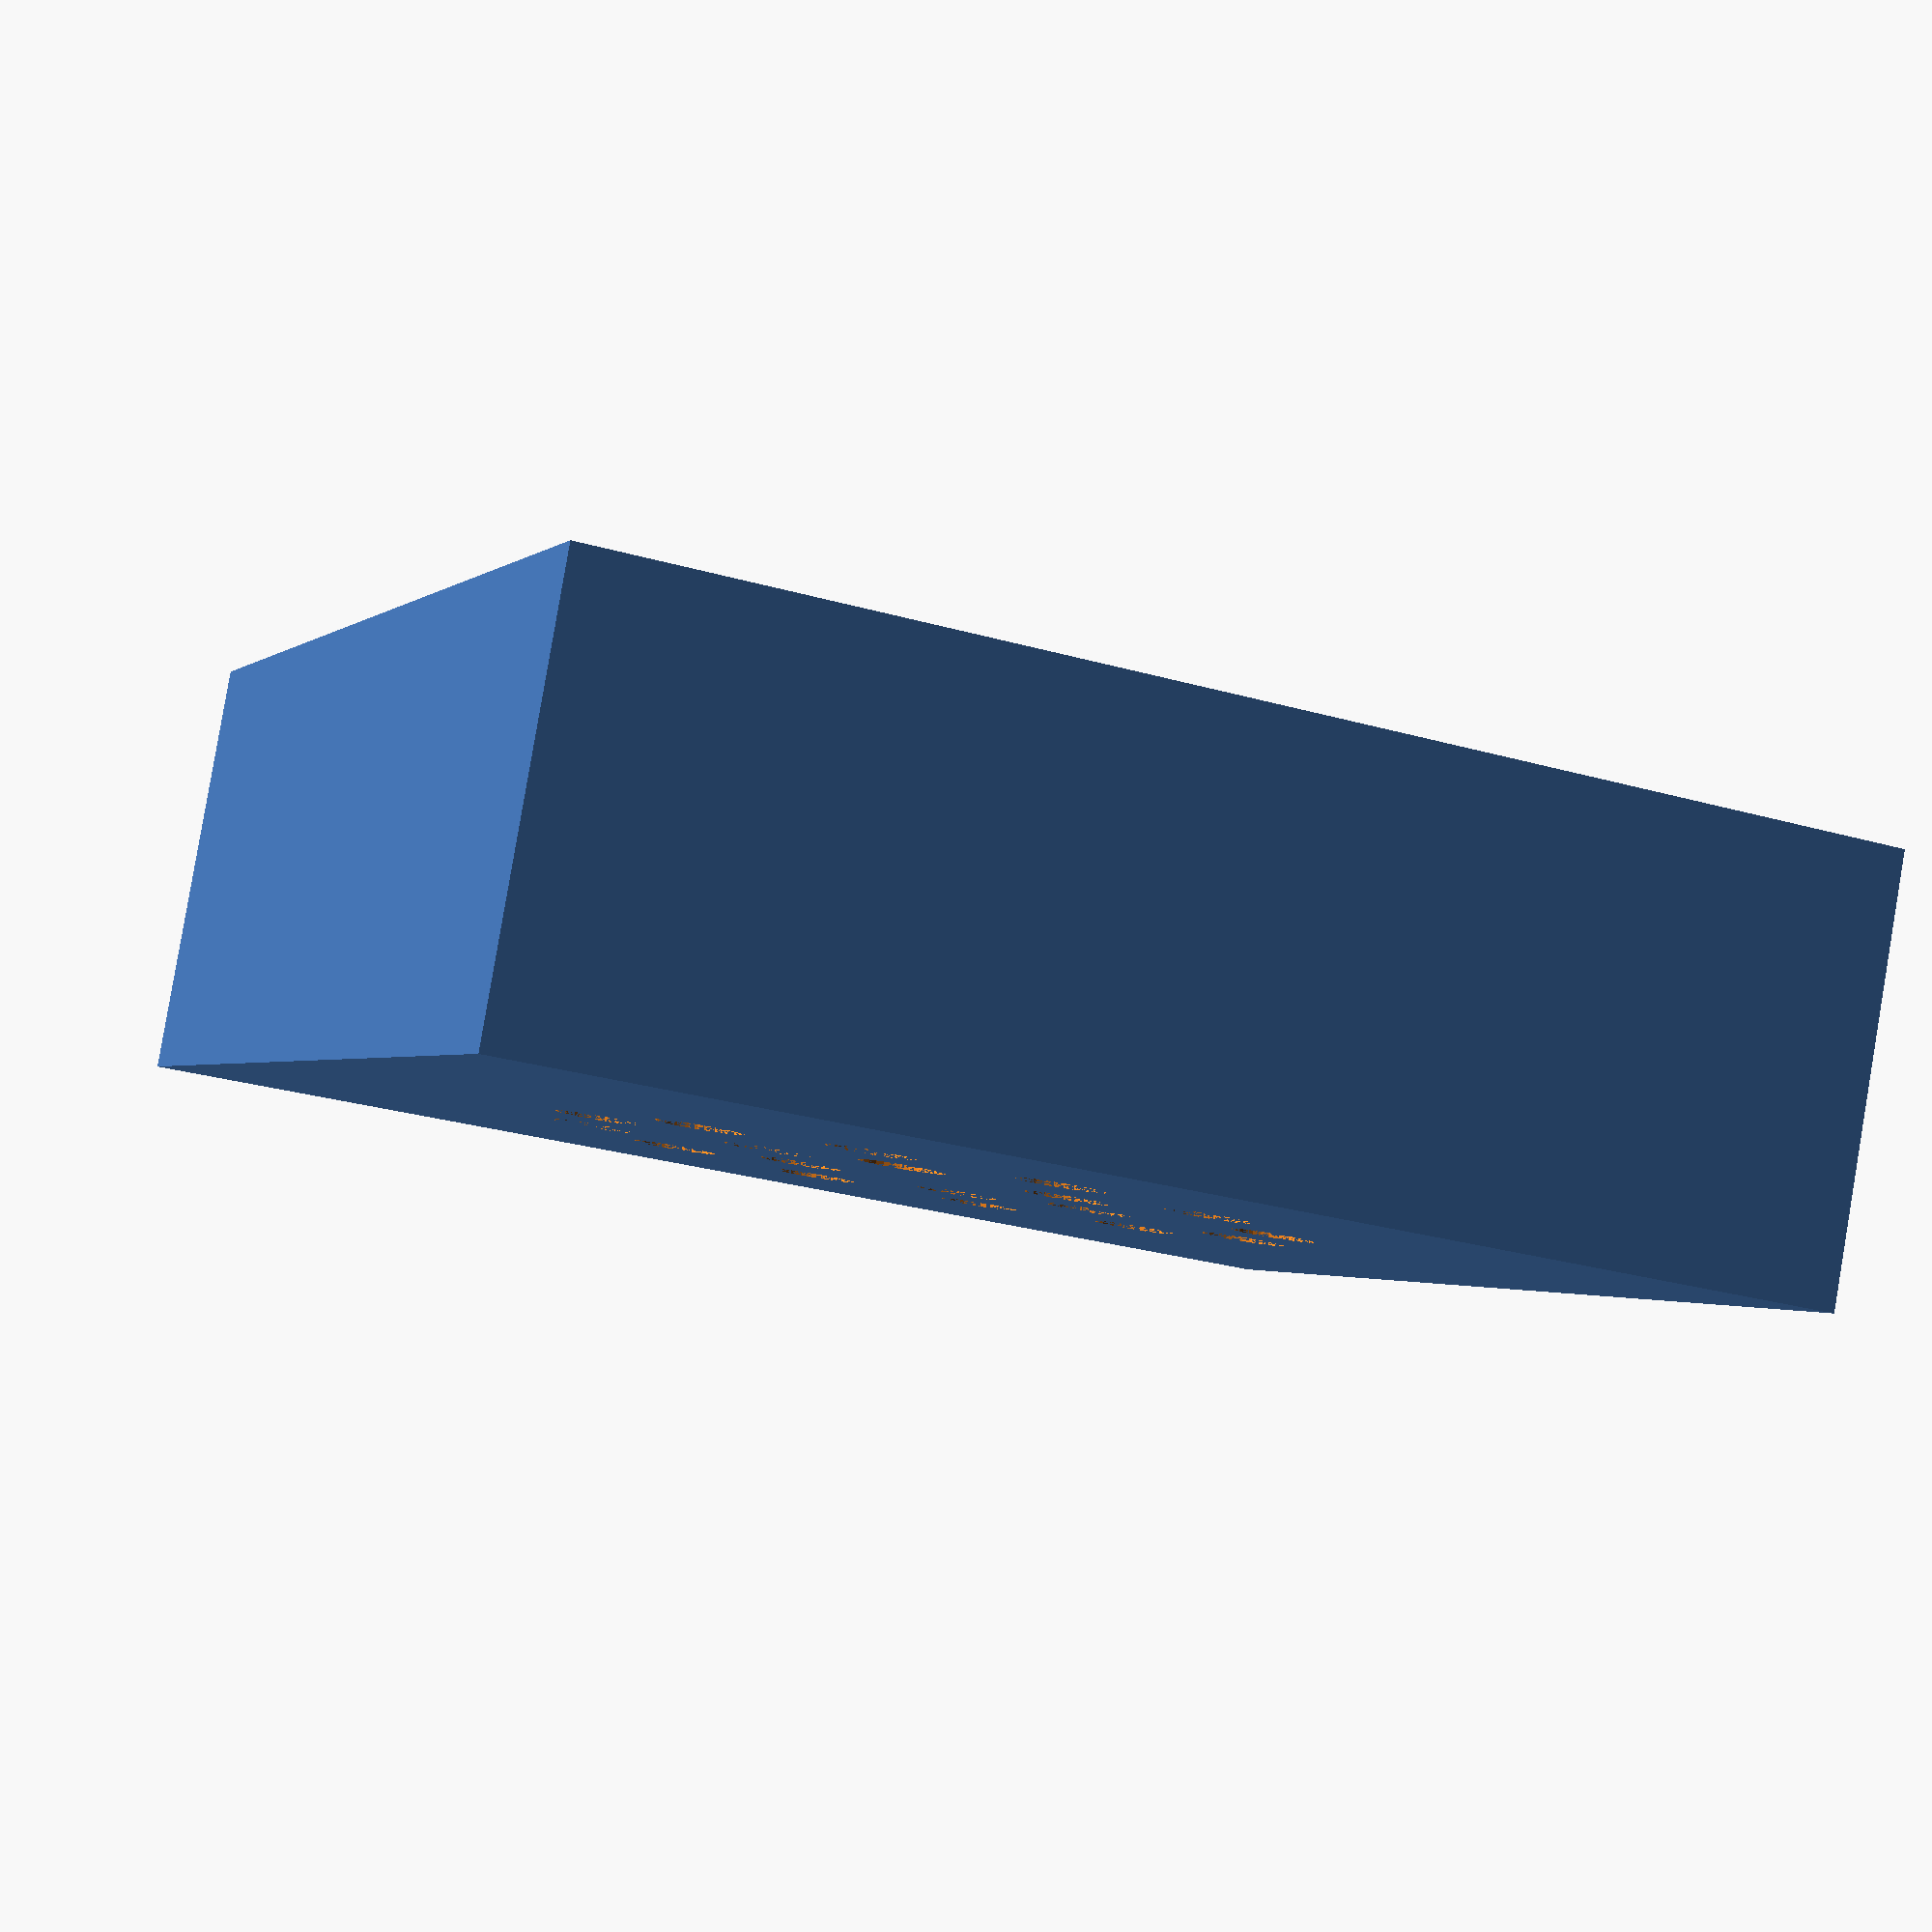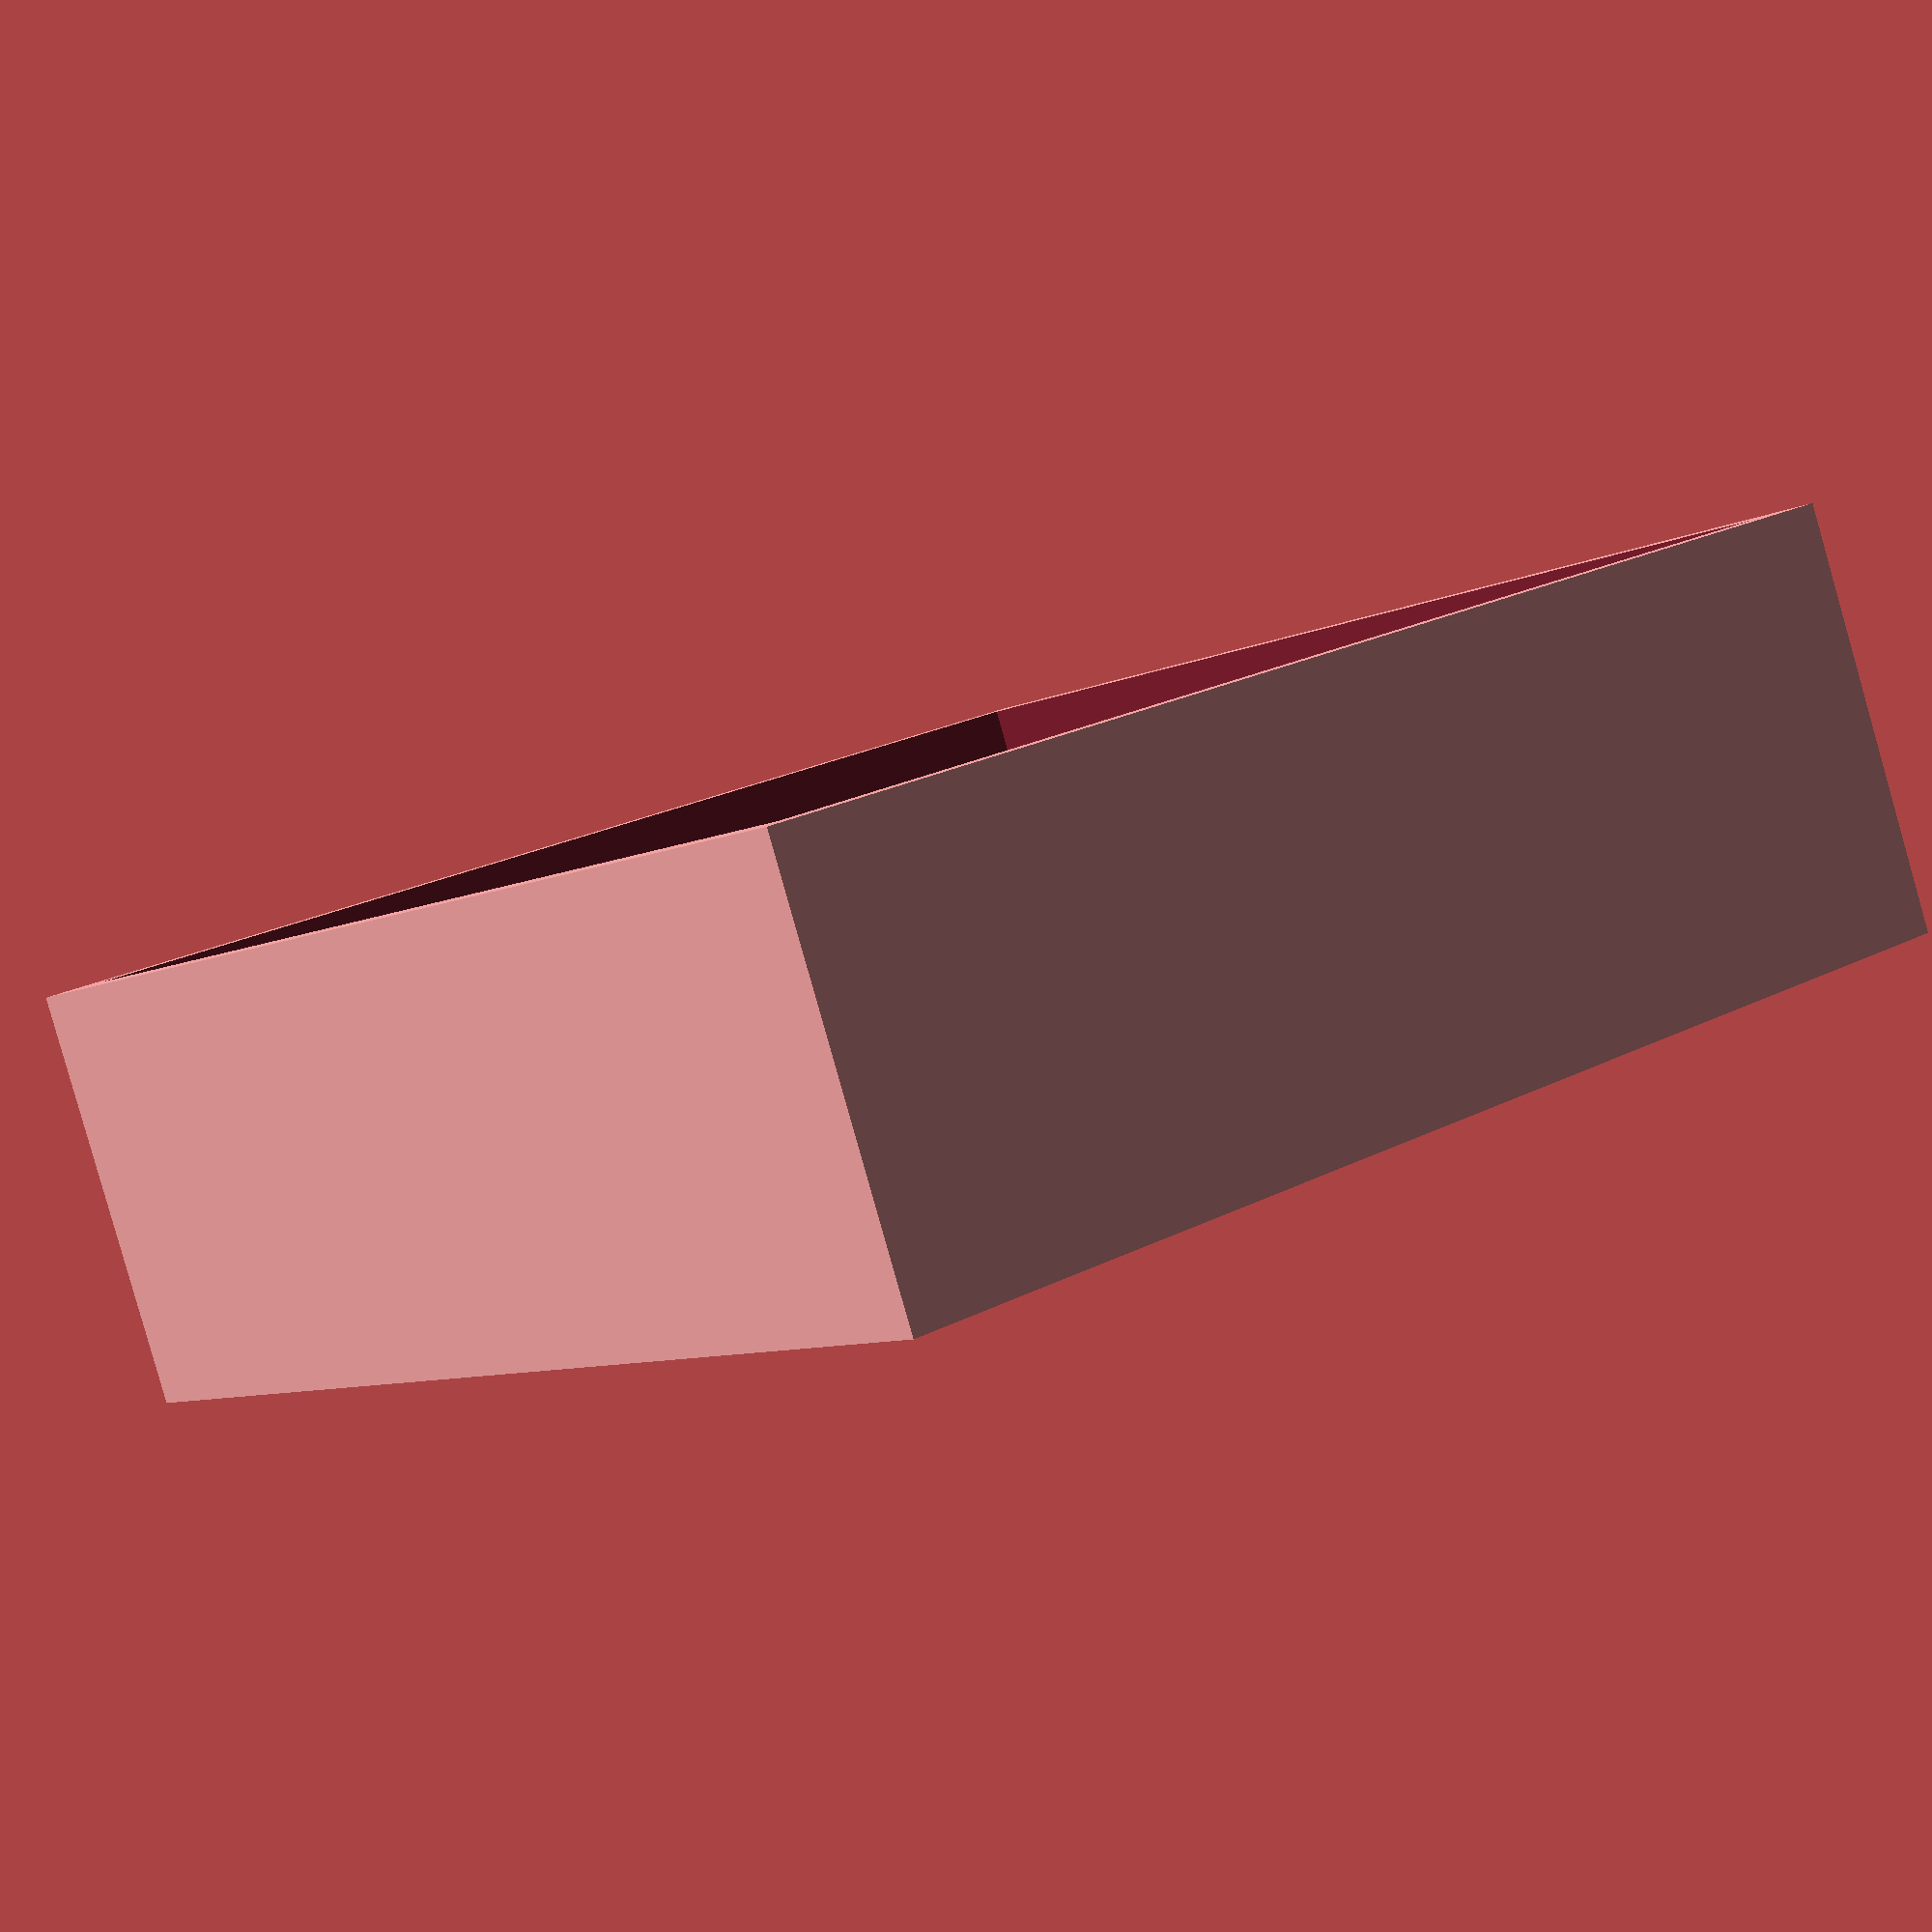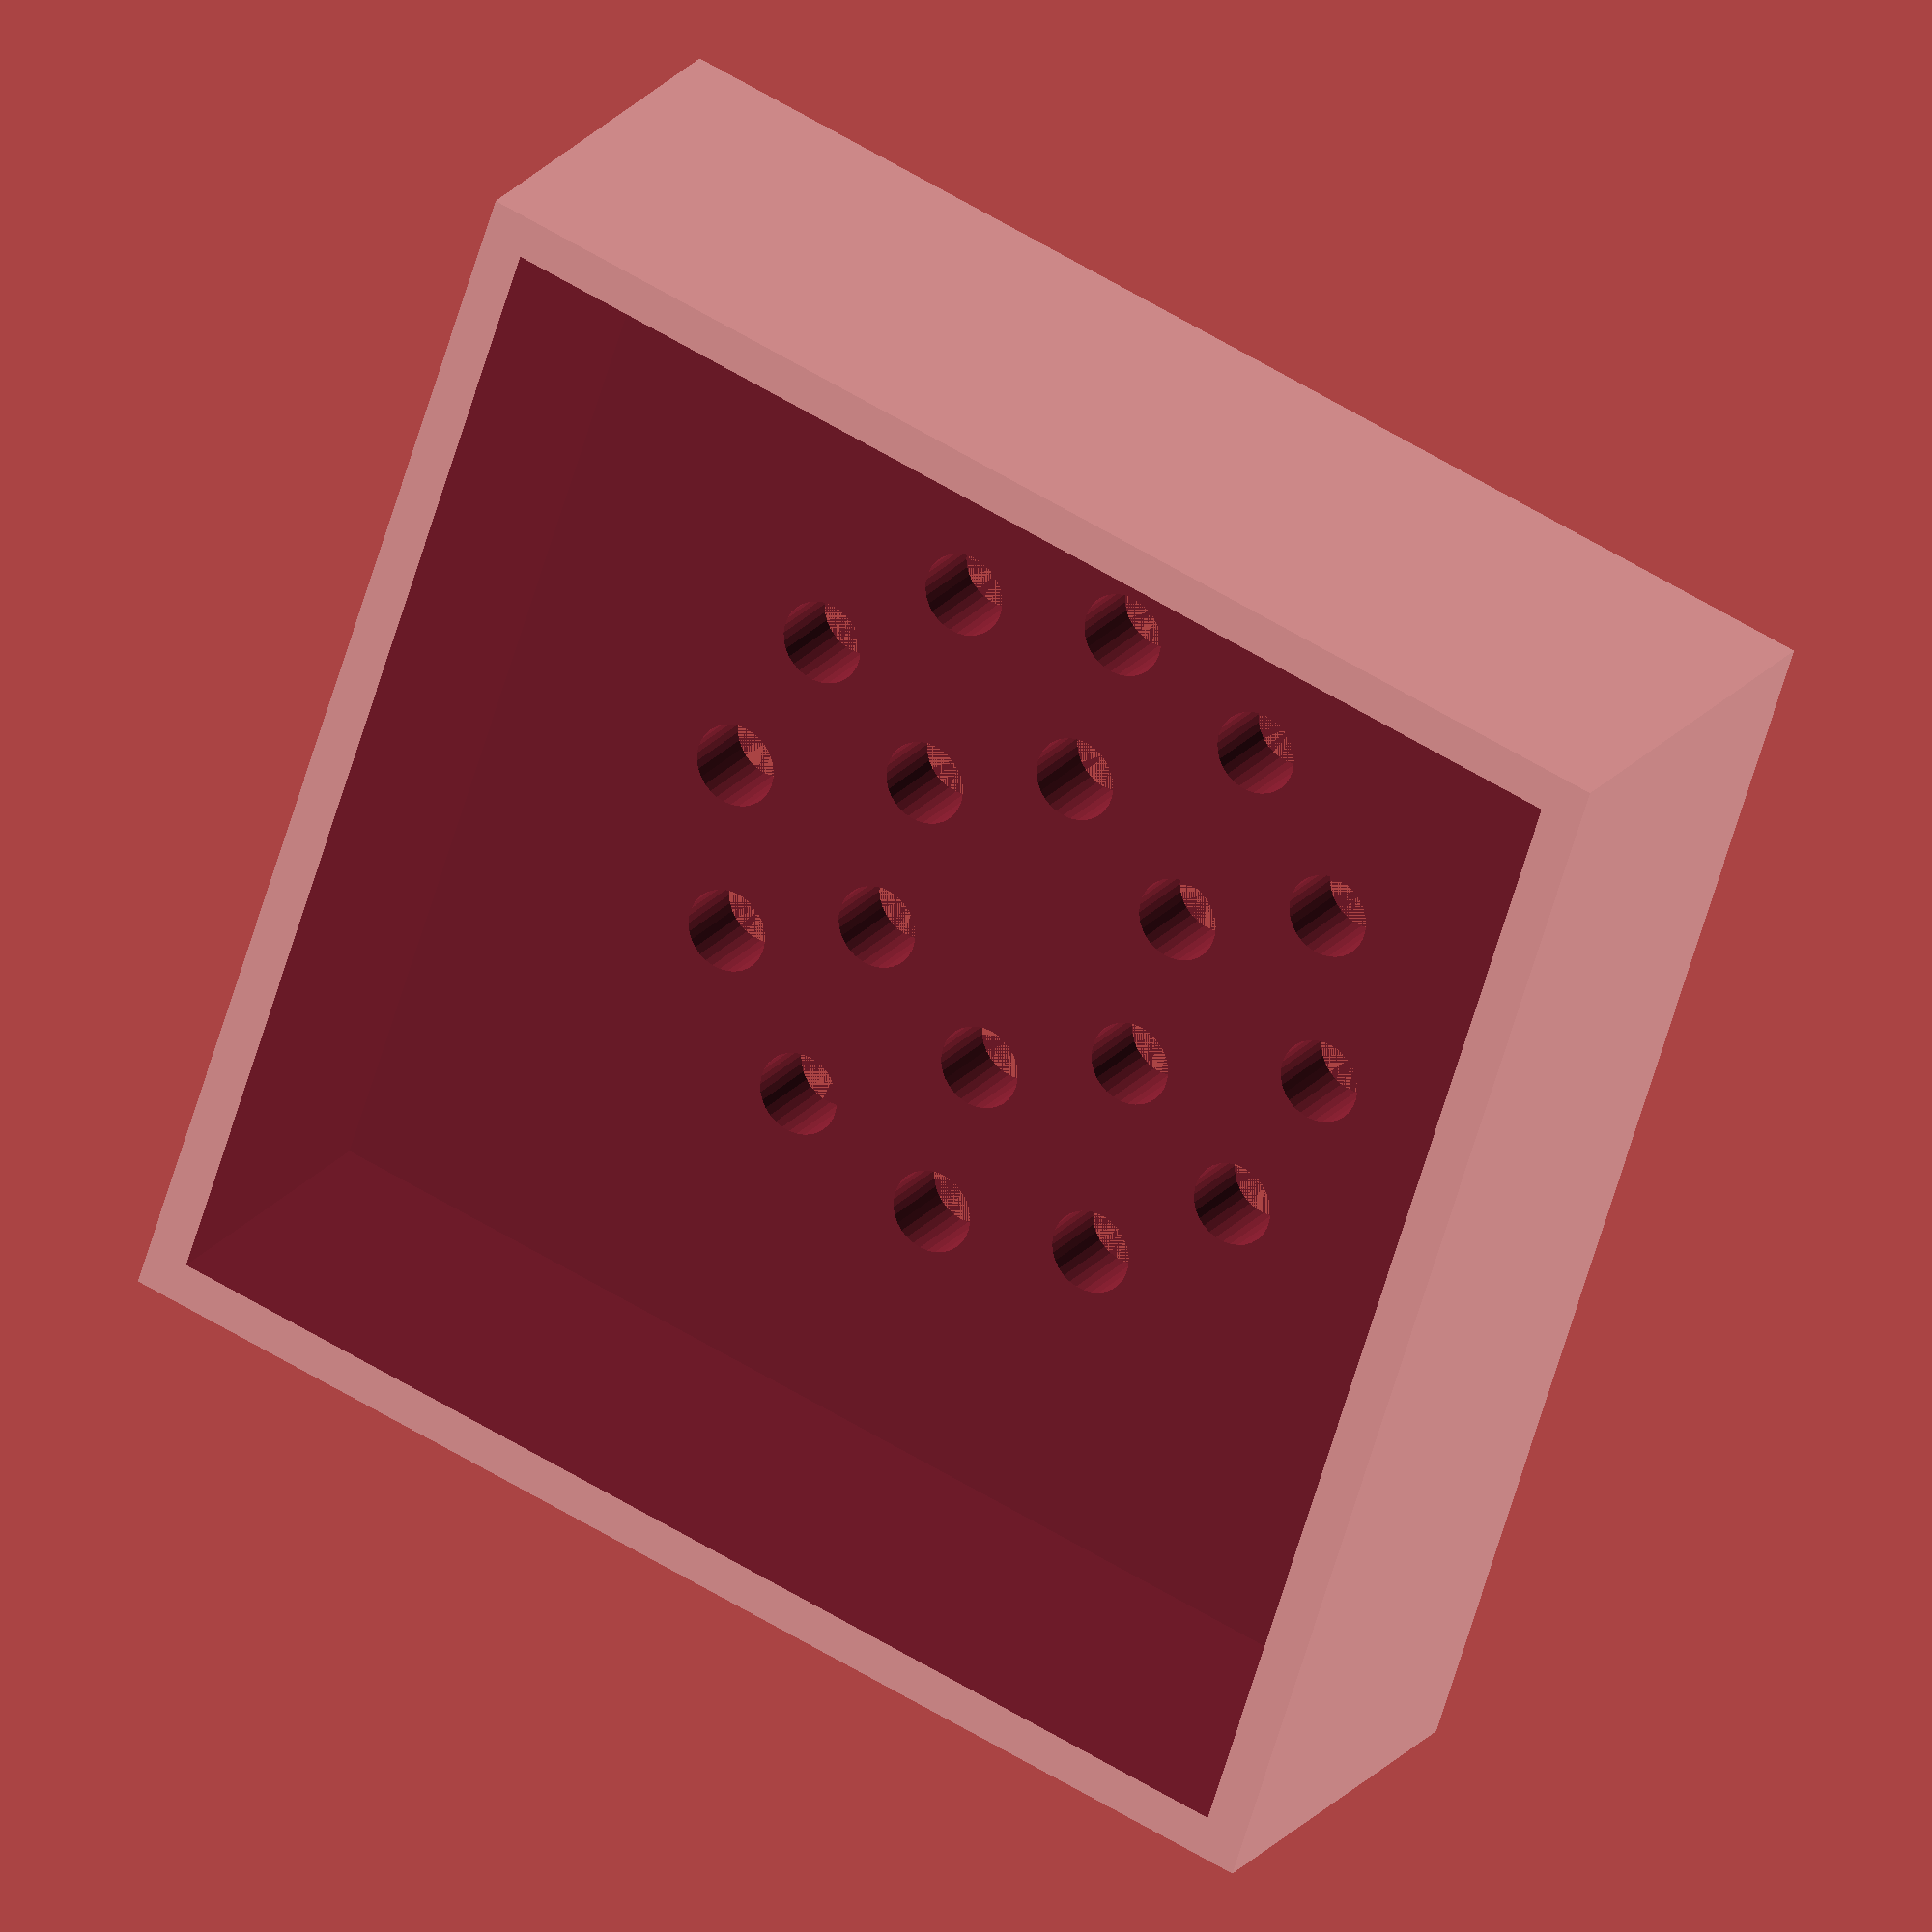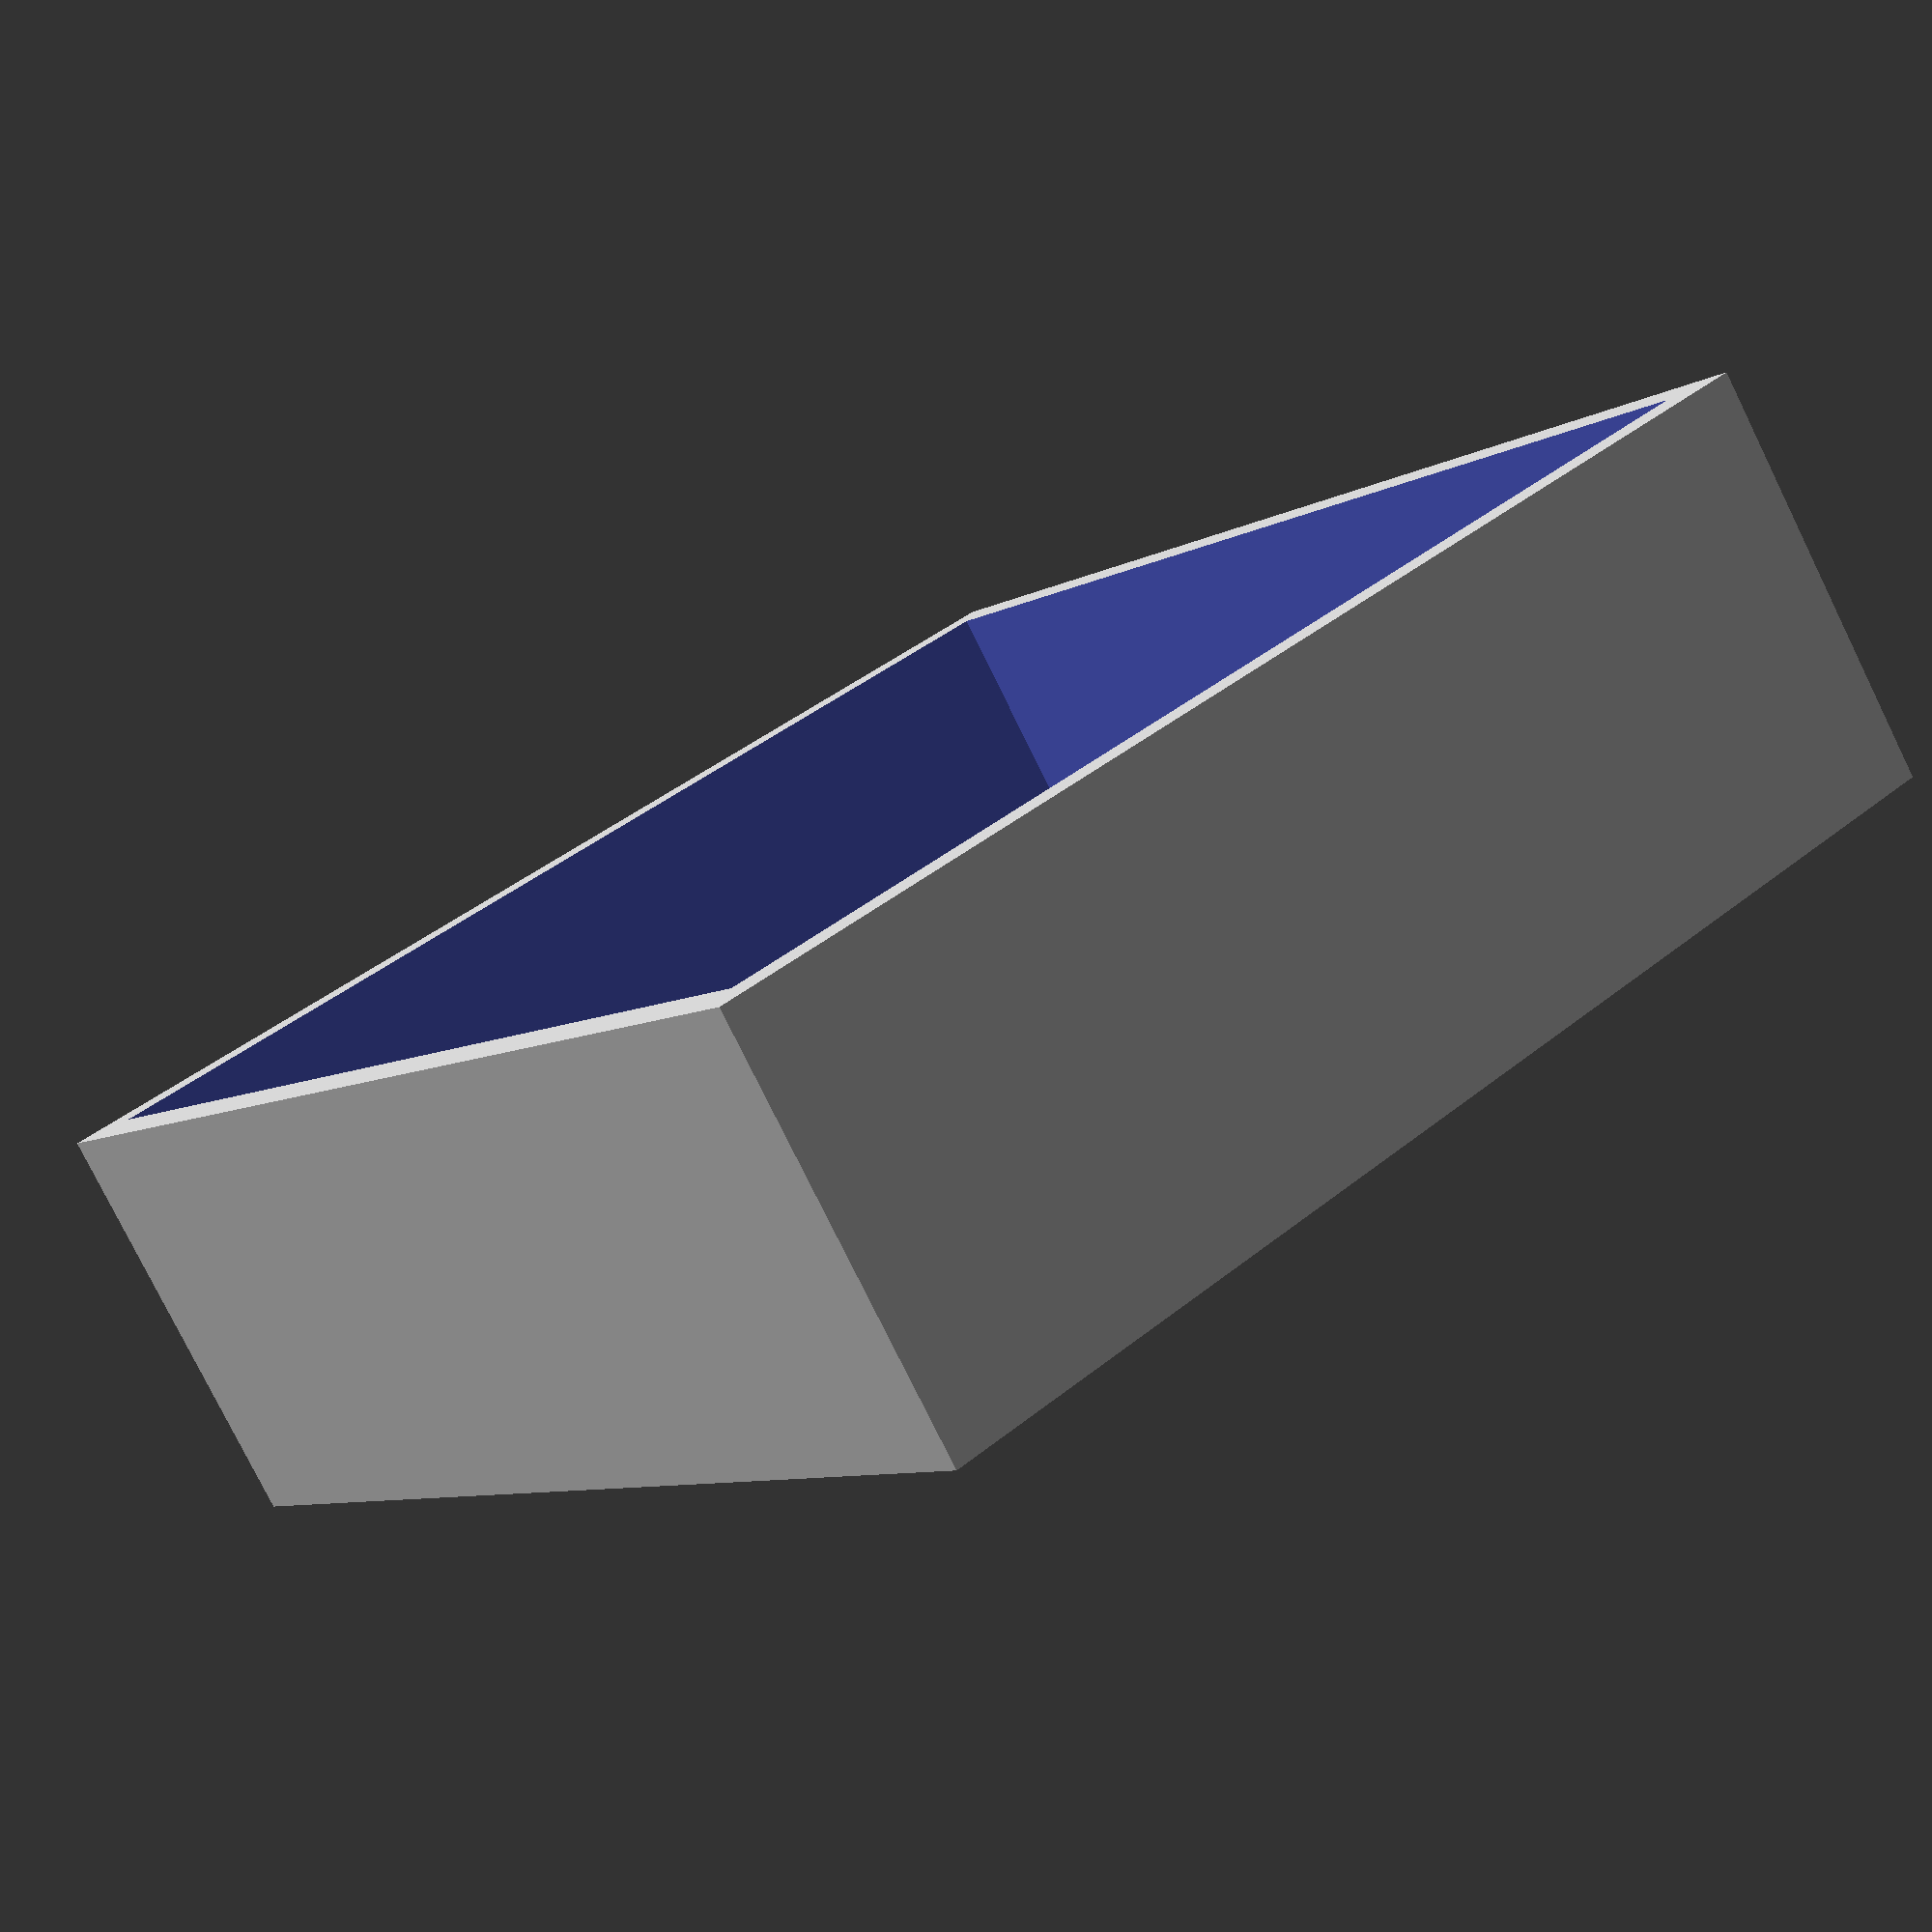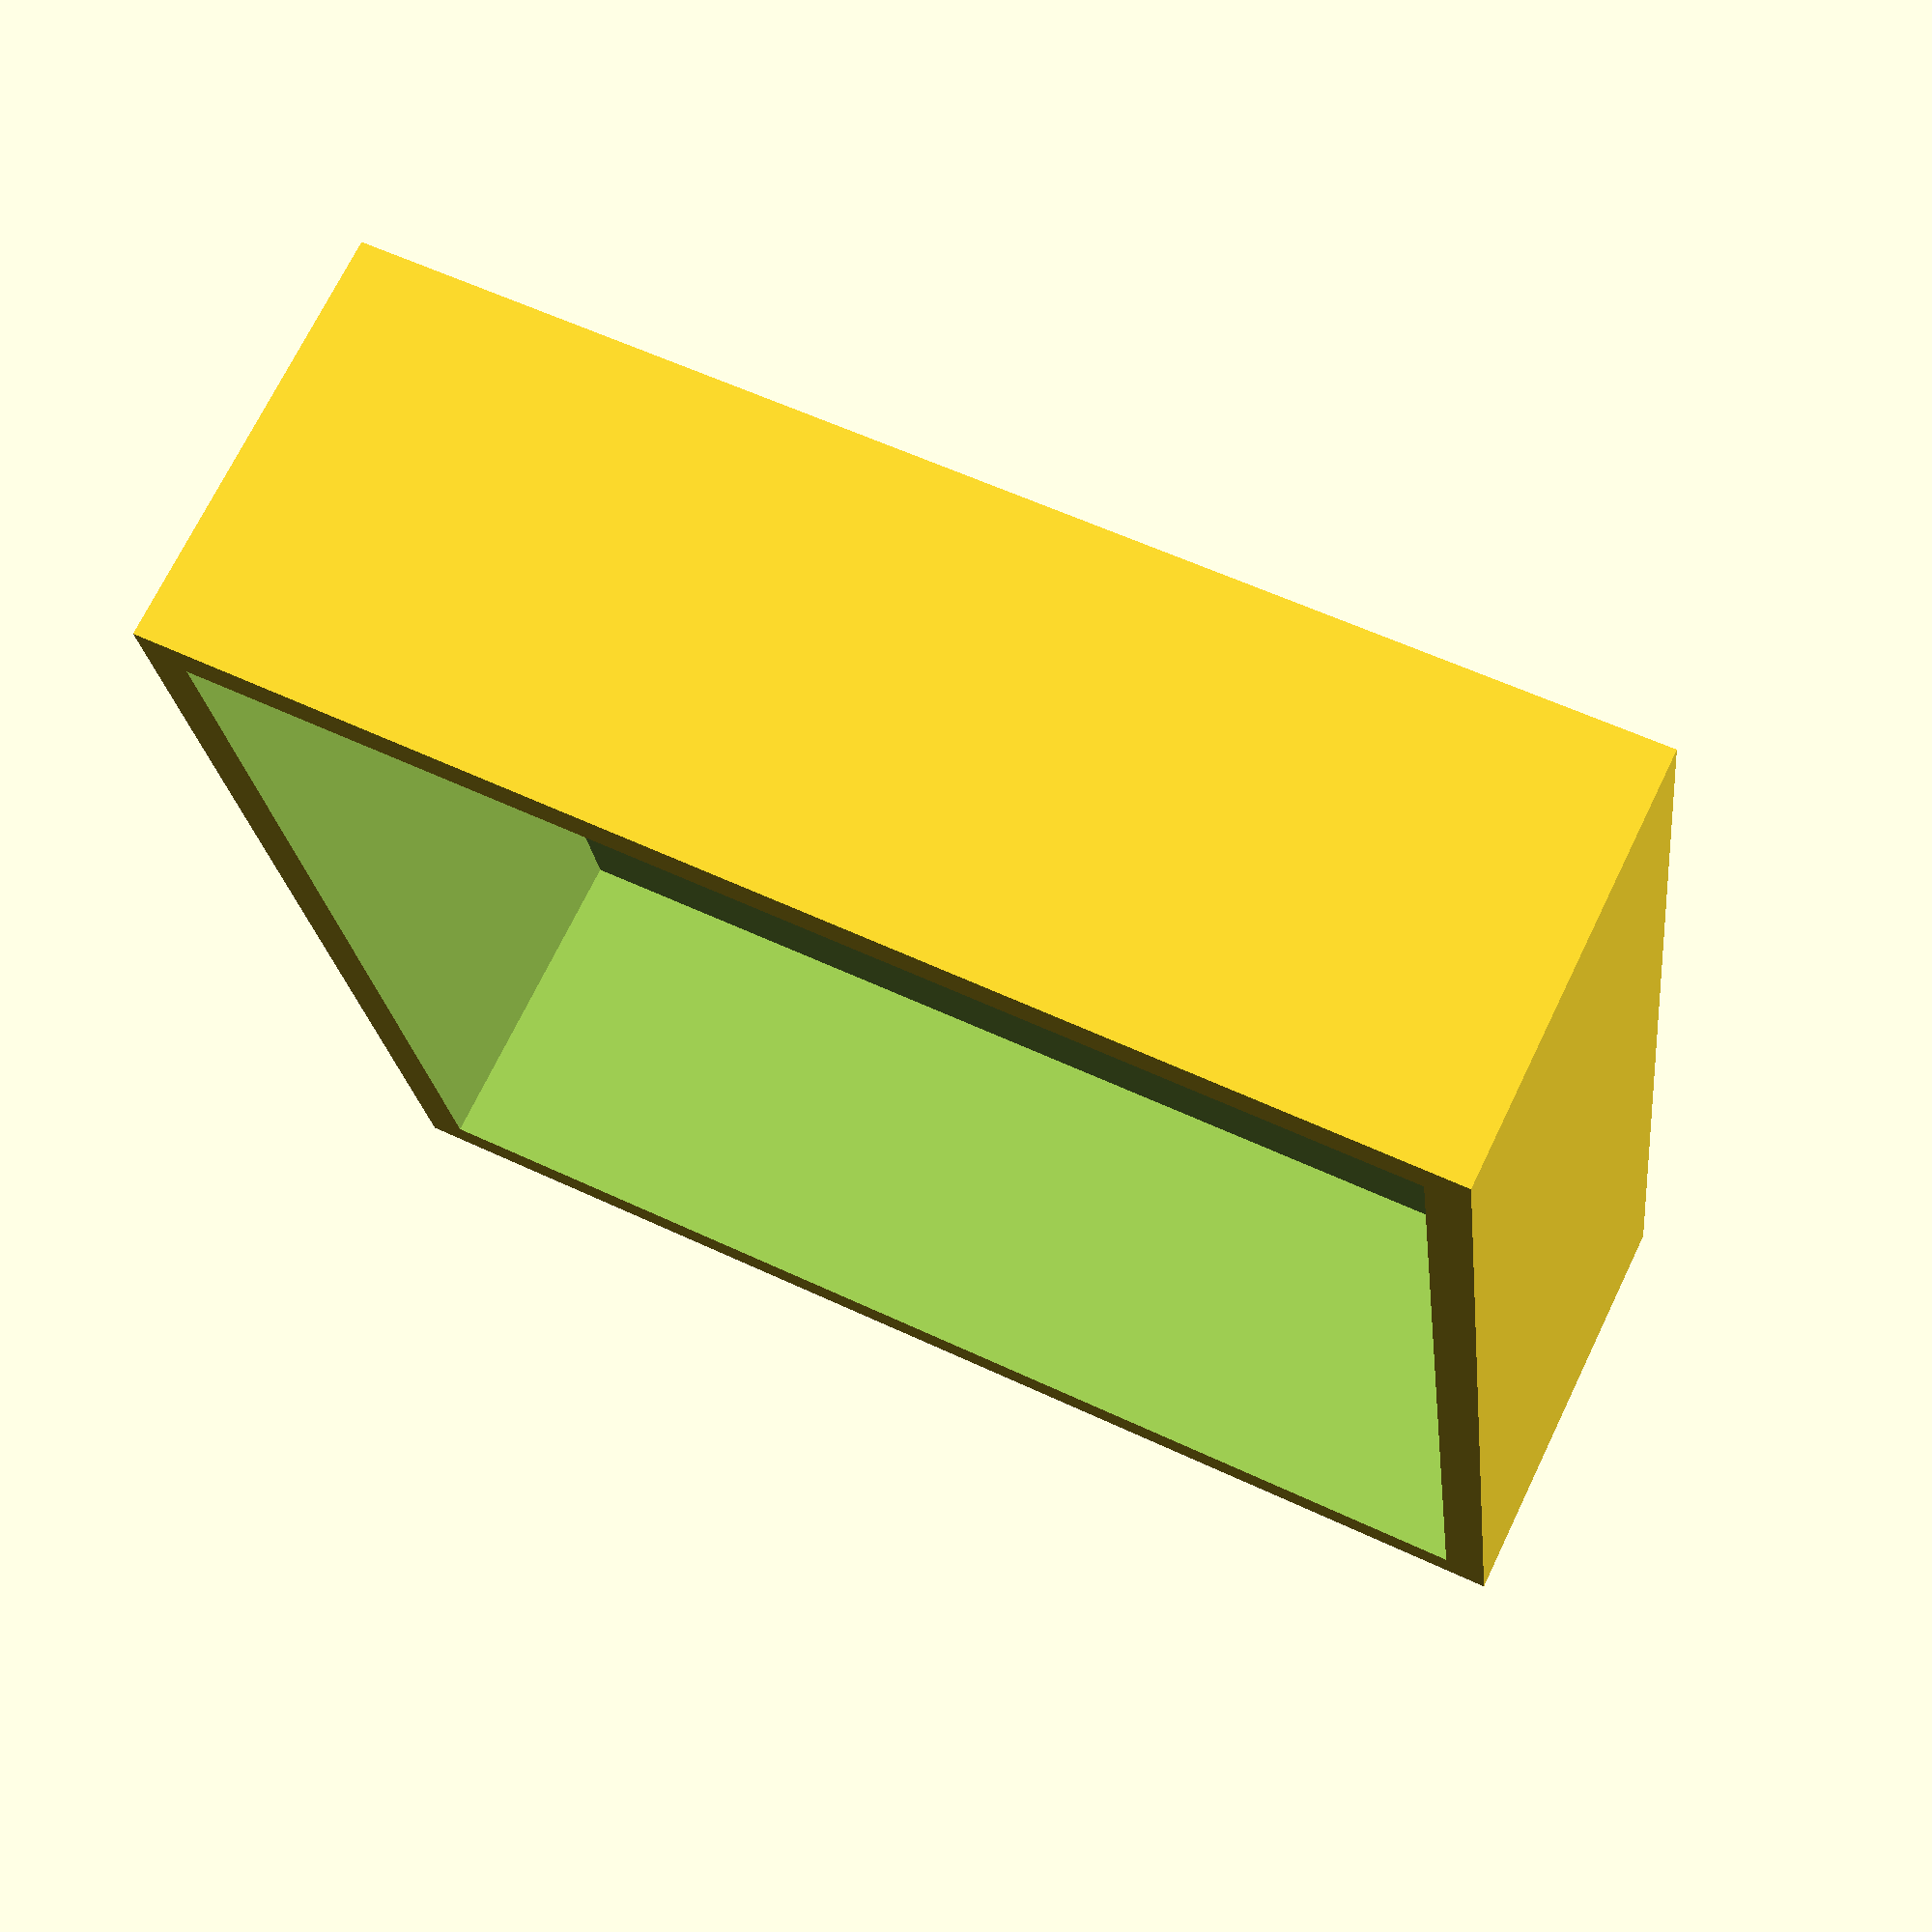
<openscad>
k=4;    //distance between rings
d2=2;   //hole diameter
h=2;    //hole height
f1=32;  //number of faces for holes
n1=2;   //number of rings, no less than 2
n2=12;  //number of strands

example_box_l=30;   //length of example box
example_box_w=30;   //width of example box
example_box_h=10;   //height of example box
example_box_t=2;    //thickness of example box

module speaker_opening(k, d2, h, f1, n1, n2)
{
    for (j=[2:n1])
    {
        for (i=[0:(360/n2):(360-(360/n2))])
        {
        translate([(sin(i)*(j*k)),(cos(i)*(j*k)),0]) rotate([0,0,(-i)]) cylinder(r=(d2/2),h=(h+2),$fn=f1);
        }
    }
    for (i=[0:(360/(n2/2)):(360-(360/(n2/2)))])
    {
        translate([(sin(i)*(1*k)),(cos(i)*(1*k)),0]) rotate([0,0,(-i)]) cylinder(r=(d2/2),h=(h+2),$fn=f1);
    }
}

difference()
{
    translate([-(example_box_l/2),-(example_box_w/2),0])cube([(example_box_l),(example_box_w),(example_box_h)]);
    translate([-((example_box_l)-(example_box_t))/2,-((example_box_w)-(example_box_t))/2,(example_box_t)]) 
    cube([(example_box_l)-(example_box_t),(example_box_w)-(example_box_t),(example_box_h)]);
    speaker_opening(k,d2,h,f1,n1,n2);
}

</openscad>
<views>
elev=275.4 azim=248.7 roll=189.6 proj=p view=wireframe
elev=85.8 azim=231.6 roll=15.8 proj=p view=wireframe
elev=158.2 azim=18.1 roll=152.0 proj=o view=solid
elev=259.0 azim=322.2 roll=153.8 proj=p view=solid
elev=288.9 azim=353.2 roll=25.8 proj=p view=wireframe
</views>
